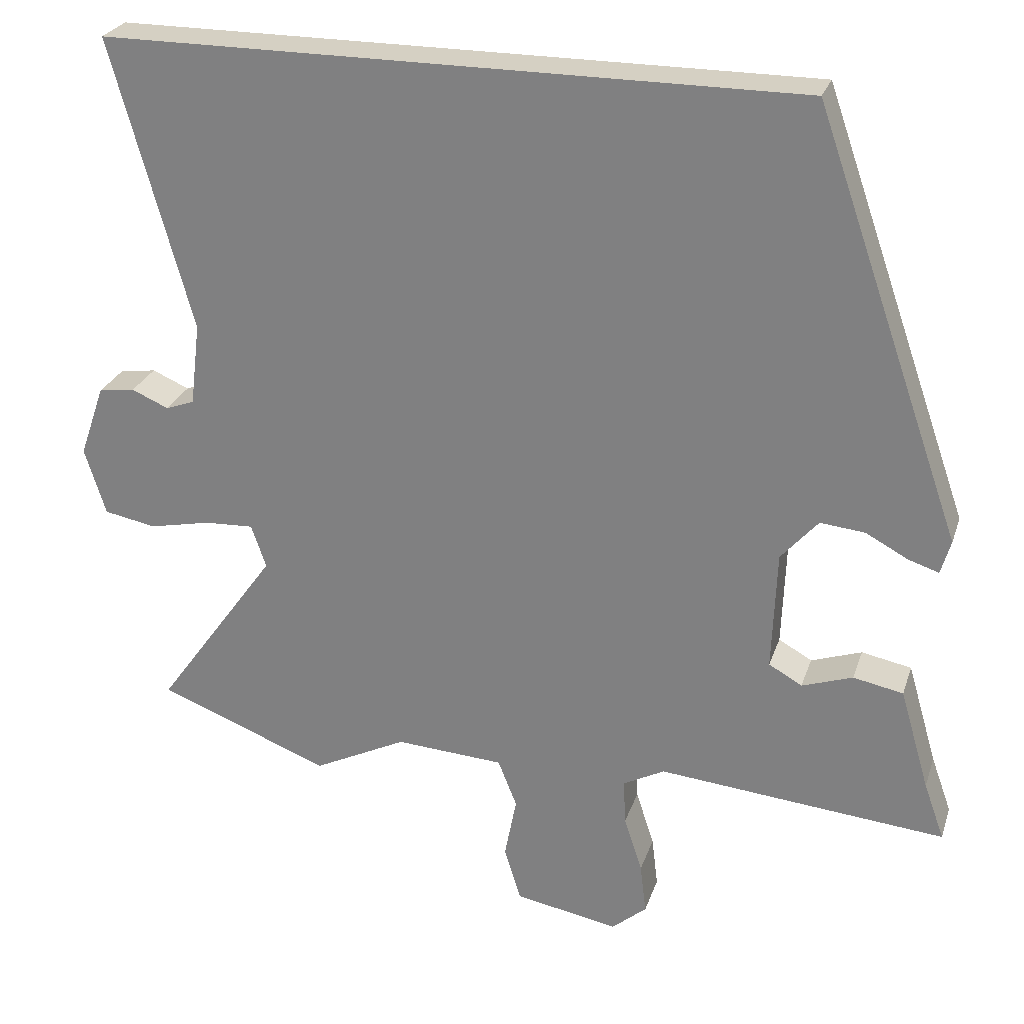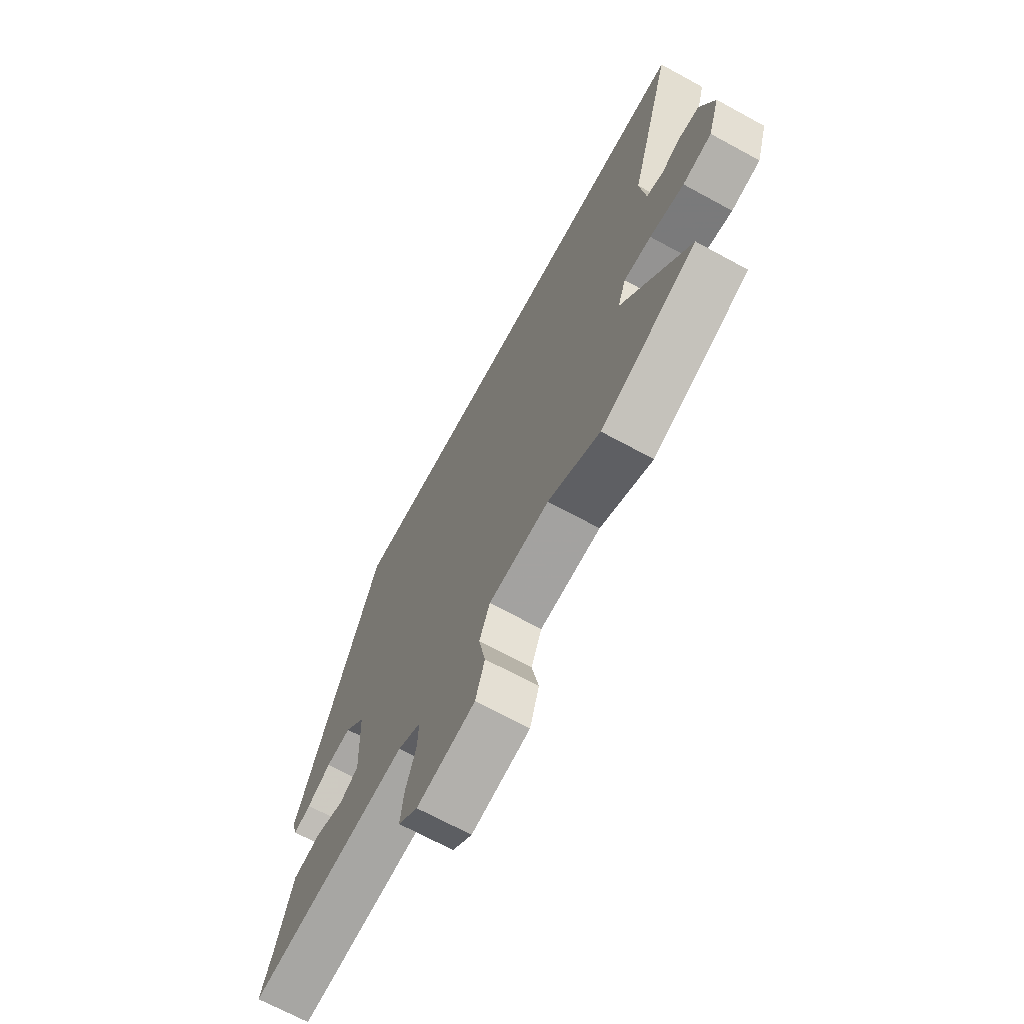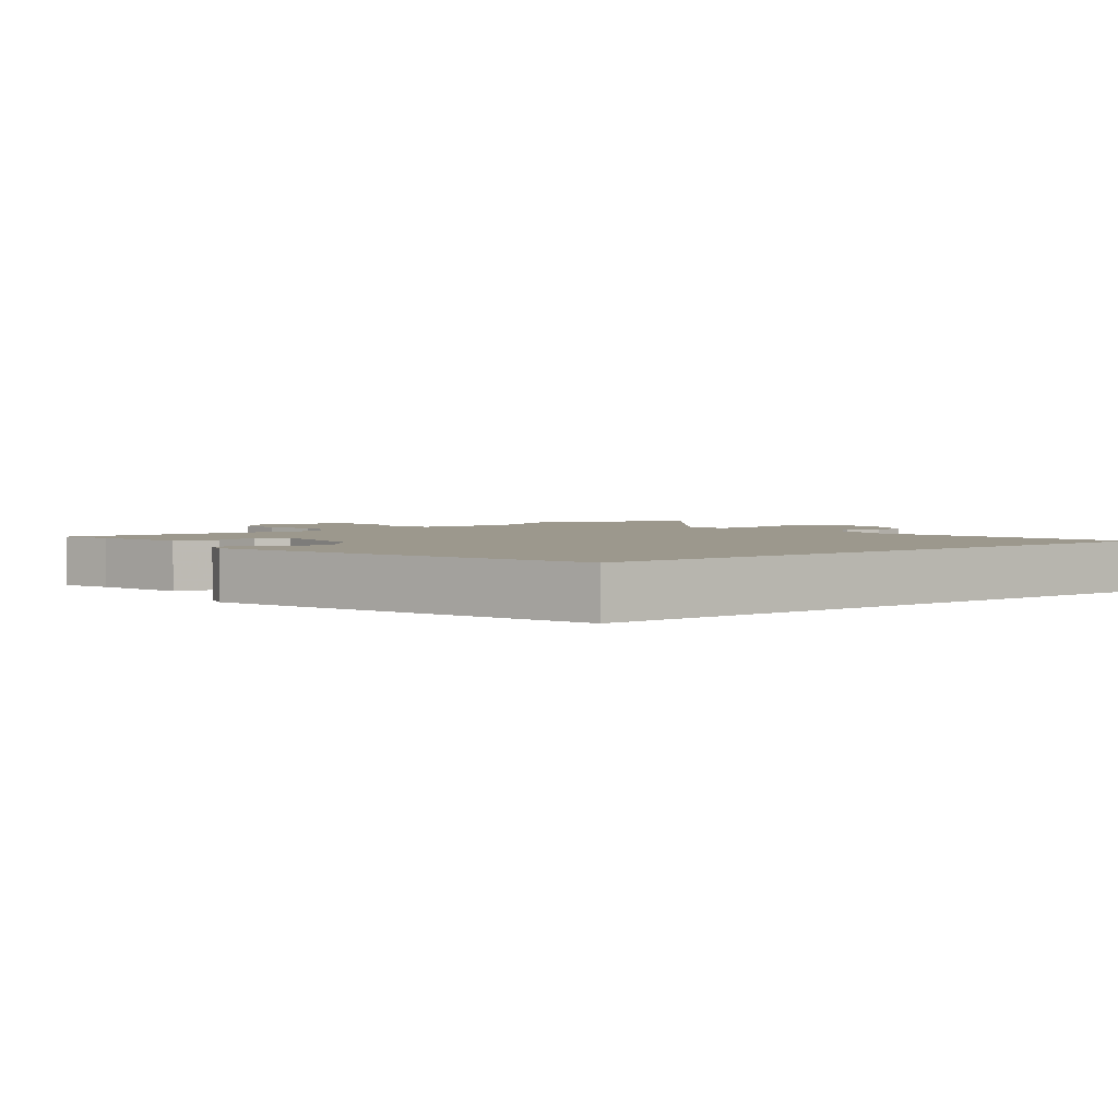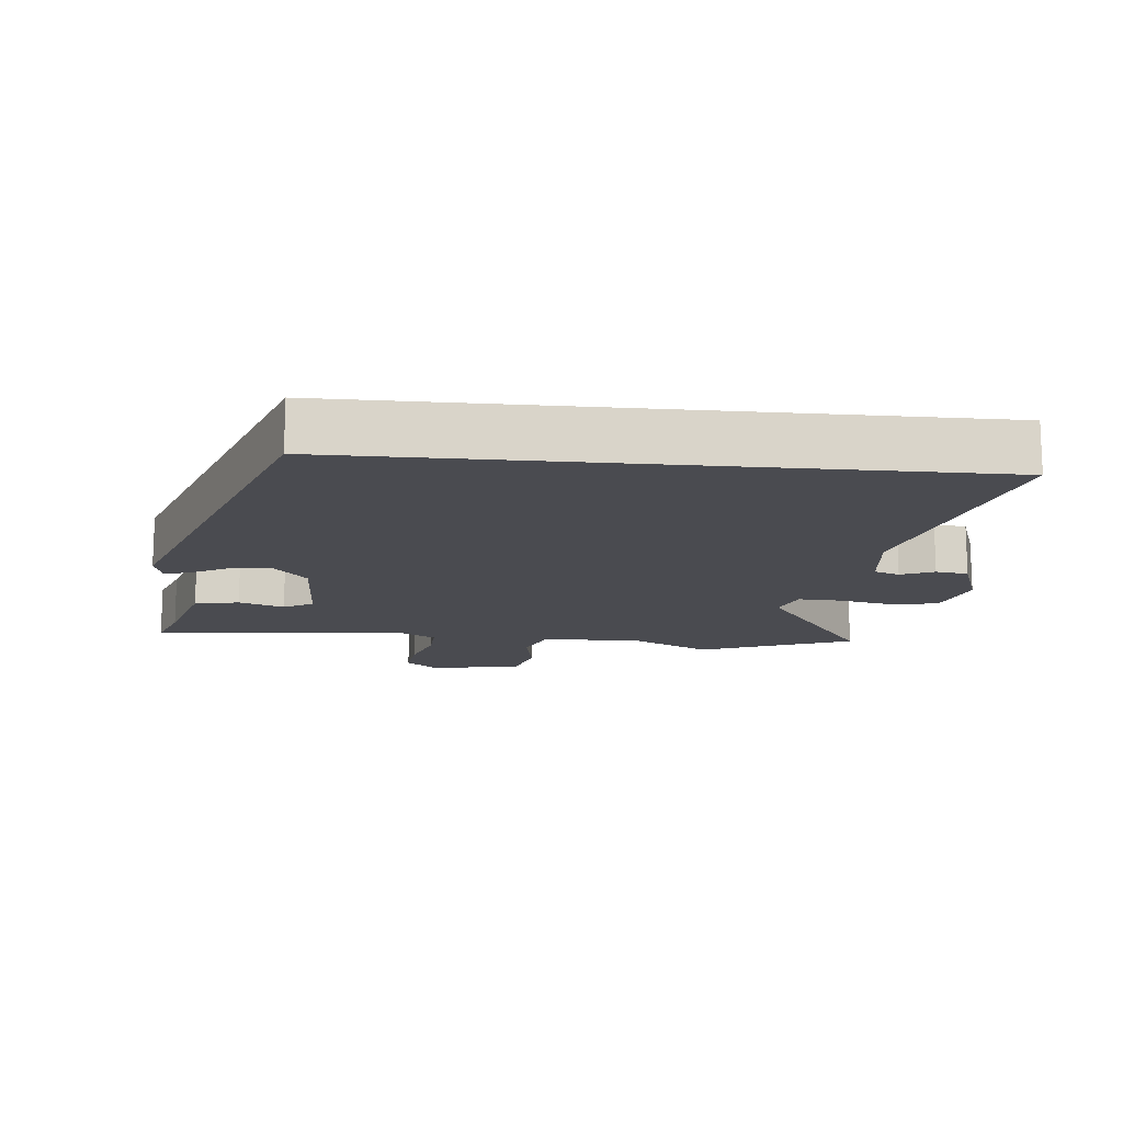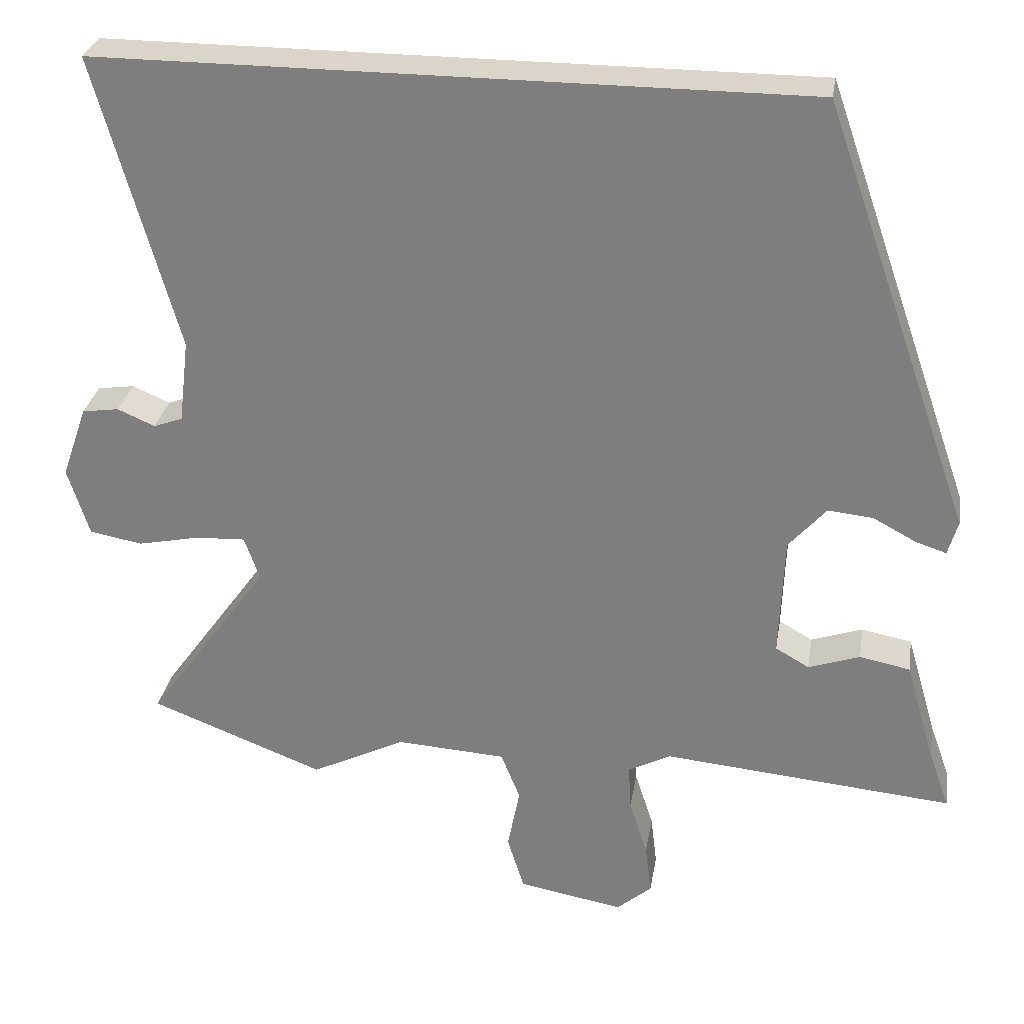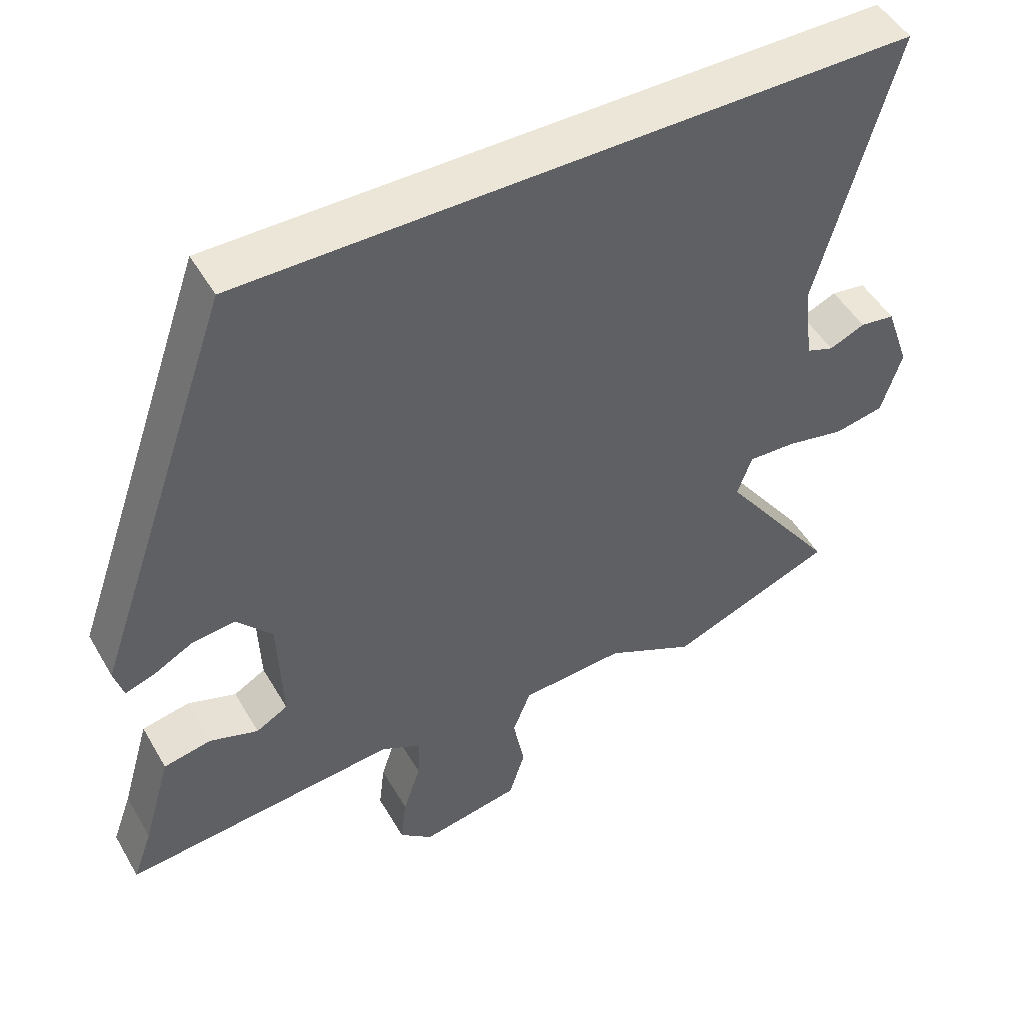
<metadata>
{"format":"obj","ext":"obj","renderer":"f3d","projection":"perspective","resolution":1024,"background":"white","views":[{"elev":26.1,"azim":-163.6,"up":"+Z"},{"elev":-69.3,"azim":61.4,"up":"+Z"},{"elev":3.1,"azim":-36.1,"up":"+Y"},{"elev":-14.4,"azim":-5.5,"up":"+Y"},{"elev":29.1,"azim":-170.7,"up":"+Z"},{"elev":49.0,"azim":-29.1,"up":"+Z"}]}
</metadata>
<code>
v -0.263 0.07 0.5
v 0.657 0.07 0.5
v 0.55 0.07 0.116
v 0.563 0.07 0.007
v 0.601 0.07 -0.007
v 0.65 0.07 0.014
v 0.698 0.07 0.007
v 0.731 0.07 -0.088
v 0.703 0.07 -0.177
v 0.634 0.07 -0.19
v 0.553 0.07 -0.173
v 0.488 0.07 -0.17
v 0.468 0.07 -0.227
v 0.628 0.07 -0.45
v 0.401 0.07 -0.538
v 0.278 0.07 -0.477
v 0.135 0.07 -0.486
v 0.11 0.07 -0.549
v 0.126 0.07 -0.632
v 0.104 0.07 -0.703
v -0.033 0.07 -0.728
v -0.079 0.07 -0.689
v -0.071 0.07 -0.622
v -0.047 0.07 -0.548
v -0.044 0.07 -0.488
v -0.099 0.07 -0.459
v -0.479 0.07 -0.494
v -0.452 0.07 -0.419
v -0.413 0.07 -0.285
v -0.347 0.07 -0.272
v -0.28 0.07 -0.295
v -0.236 0.07 -0.27
v -0.242 0.07 -0.111
v -0.291 0.07 -0.055
v -0.35 0.07 -0.061
v -0.406 0.07 -0.091
v -0.446 0.07 -0.104
v -0.459 0.07 -0.059
v -0.263 0 0.5
v 0.657 0 0.5
v 0.55 0 0.116
v 0.563 0 0.007
v 0.601 0 -0.007
v 0.65 0 0.014
v 0.698 0 0.007
v 0.731 0 -0.088
v 0.703 0 -0.177
v 0.634 0 -0.19
v 0.553 0 -0.173
v 0.488 0 -0.17
v 0.468 0 -0.227
v 0.628 0 -0.45
v 0.401 0 -0.538
v 0.278 0 -0.477
v 0.135 0 -0.486
v 0.11 0 -0.549
v 0.126 0 -0.632
v 0.104 0 -0.703
v -0.033 0 -0.728
v -0.079 0 -0.689
v -0.071 0 -0.622
v -0.047 0 -0.548
v -0.044 0 -0.488
v -0.099 0 -0.459
v -0.479 0 -0.494
v -0.452 0 -0.419
v -0.413 0 -0.285
v -0.347 0 -0.272
v -0.28 0 -0.295
v -0.236 0 -0.27
v -0.242 0 -0.111
v -0.291 0 -0.055
v -0.35 0 -0.061
v -0.406 0 -0.091
v -0.446 0 -0.104
v -0.459 0 -0.059
f 35 36 37 38
f 34 35 38 1
f 33 34 1 2
f 32 33 2 3
f 31 32 3 4
f 28 29 30 31
f 26 27 28 31
f 25 26 31 4
f 24 25 4 5
f 18 19 20 21
f 17 18 21 22
f 13 14 15 16
f 12 13 16 17
f 8 9 10 11
f 8 11 12
f 7 8 12
f 6 7 12
f 5 6 12 17
f 22 23 24
f 5 17 22 24
f 76 75 74 73
f 39 76 73 72
f 40 39 72 71
f 41 40 71 70
f 42 41 70 69
f 69 68 67 66
f 69 66 65 64
f 42 69 64 63
f 43 42 63 62
f 59 58 57 56
f 60 59 56 55
f 54 53 52 51
f 55 54 51 50
f 49 48 47 46
f 50 49 46
f 50 46 45
f 50 45 44
f 55 50 44 43
f 62 61 60
f 62 60 55 43
f 1 39 40 2
f 2 40 41 3
f 3 41 42 4
f 4 42 43 5
f 5 43 44 6
f 6 44 45 7
f 7 45 46 8
f 8 46 47 9
f 9 47 48 10
f 10 48 49 11
f 11 49 50 12
f 12 50 51 13
f 13 51 52 14
f 14 52 53 15
f 15 53 54 16
f 16 54 55 17
f 17 55 56 18
f 18 56 57 19
f 19 57 58 20
f 20 58 59 21
f 21 59 60 22
f 22 60 61 23
f 23 61 62 24
f 24 62 63 25
f 25 63 64 26
f 26 64 65 27
f 27 65 66 28
f 28 66 67 29
f 29 67 68 30
f 30 68 69 31
f 31 69 70 32
f 32 70 71 33
f 33 71 72 34
f 34 72 73 35
f 35 73 74 36
f 36 74 75 37
f 37 75 76 38
f 38 76 39 1

</code>
